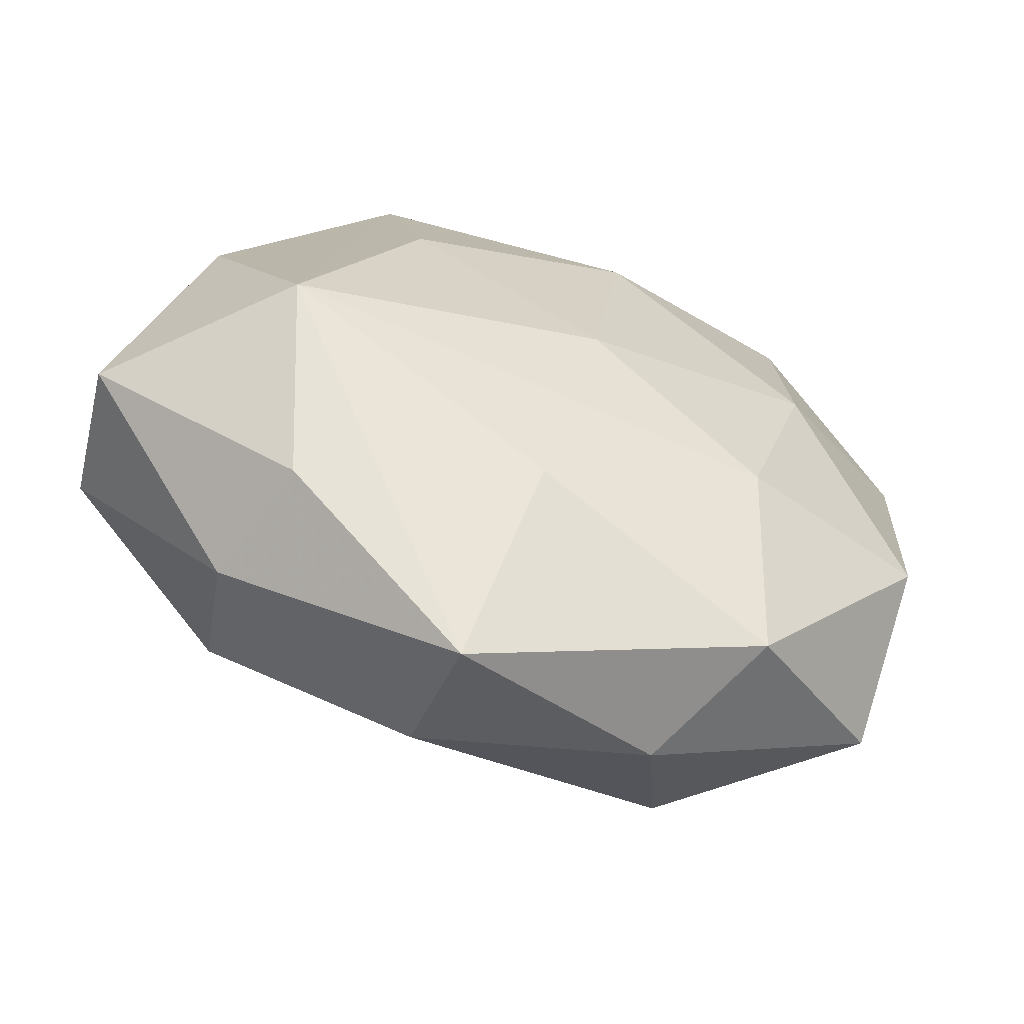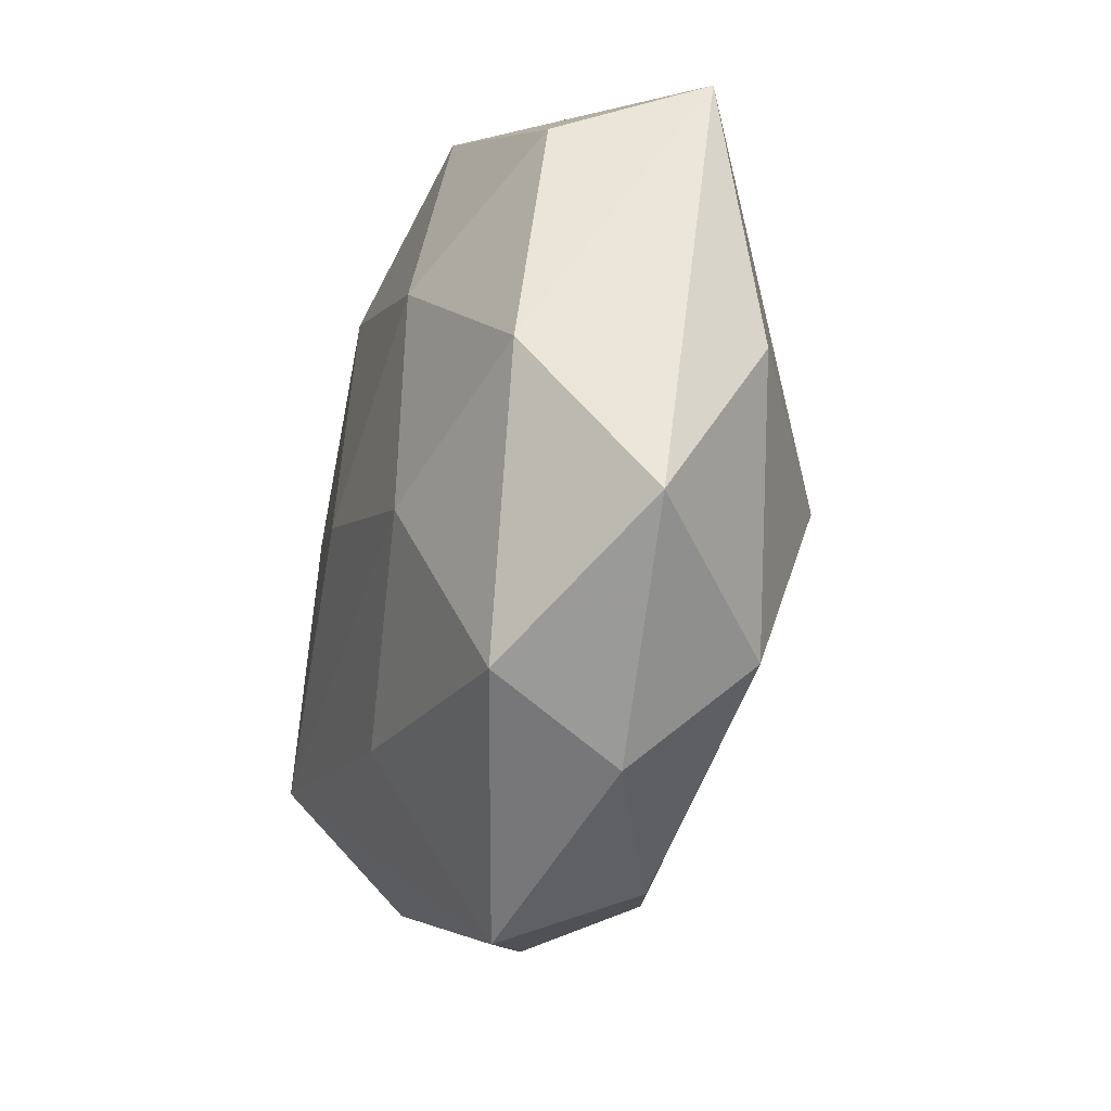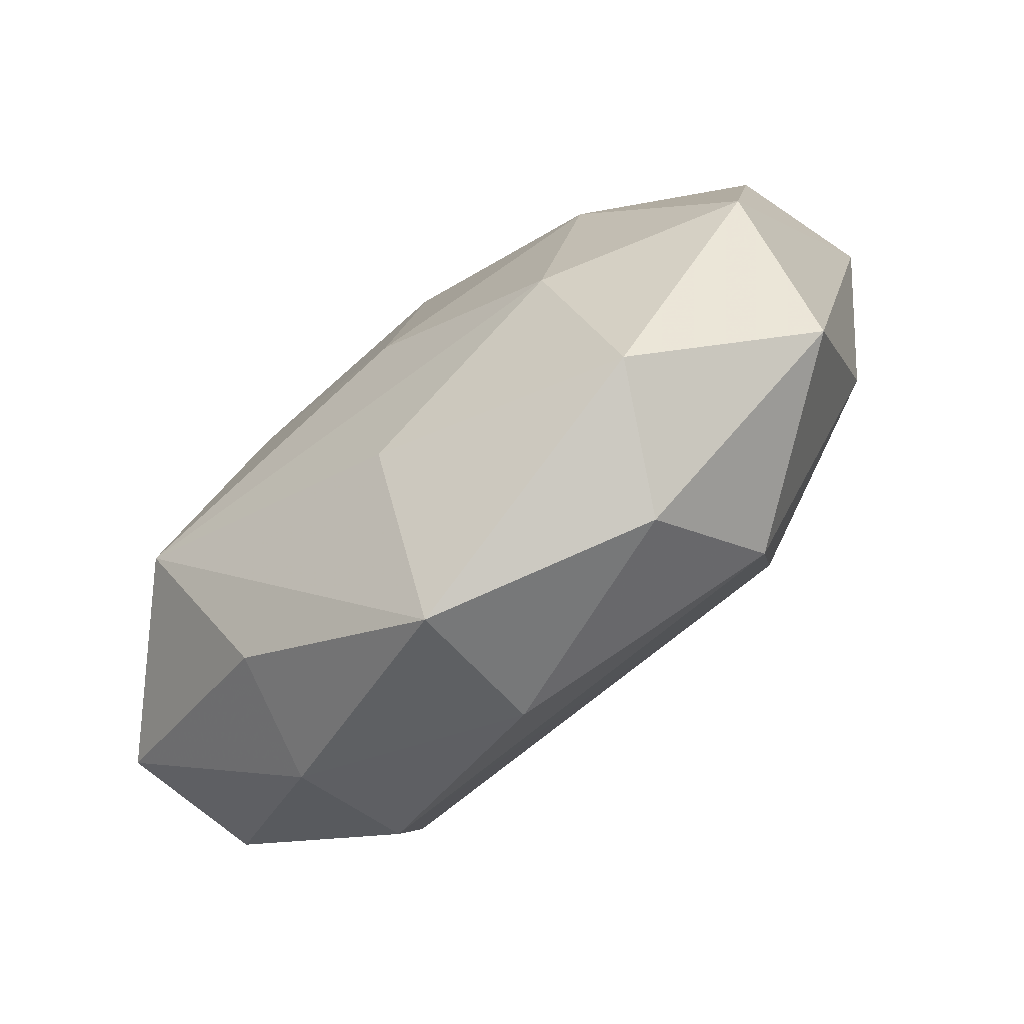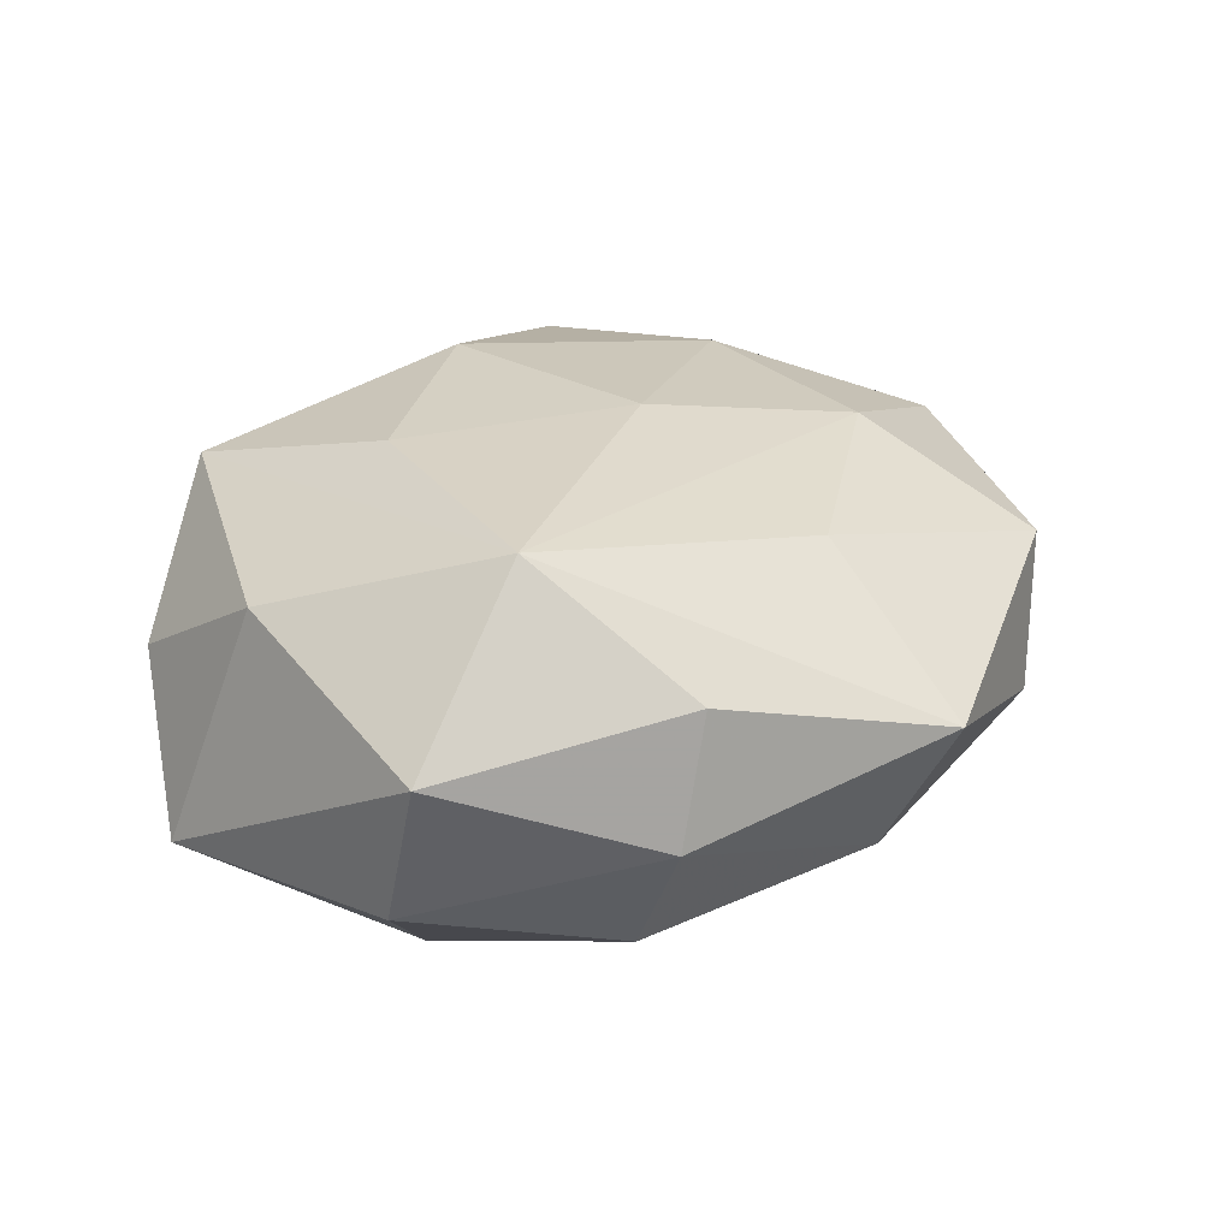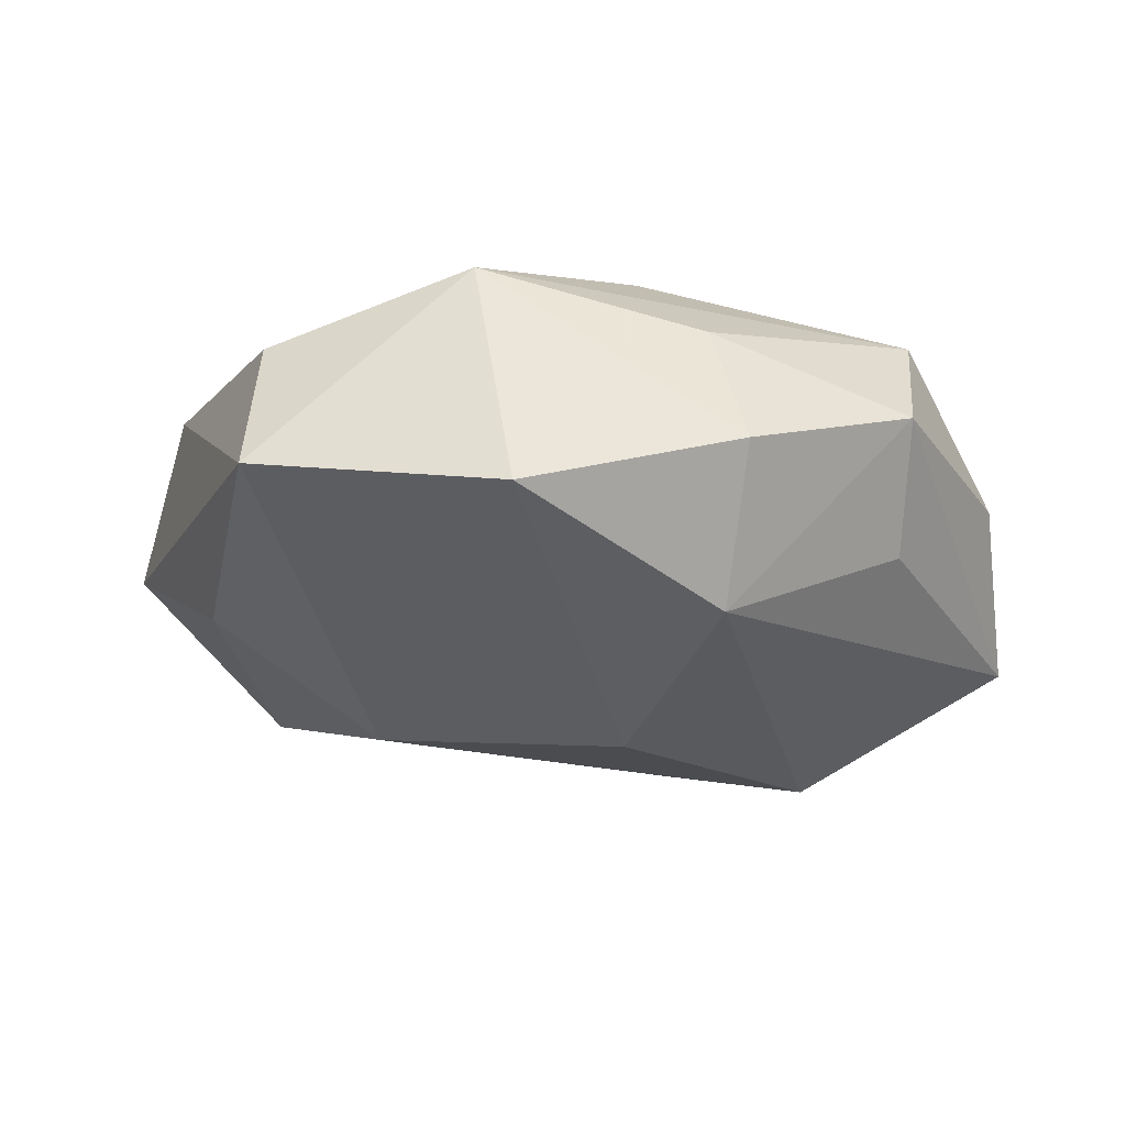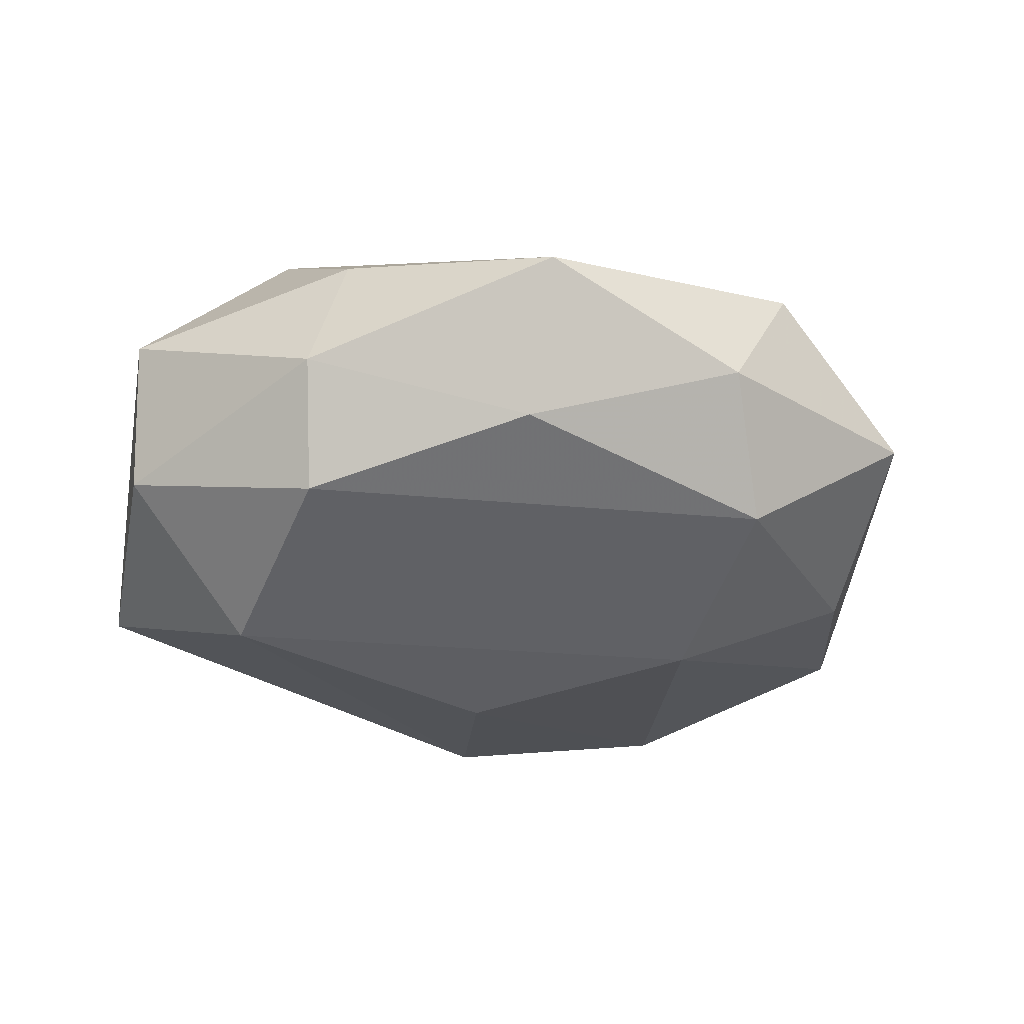
<metadata>
{"format":"obj","ext":"obj","renderer":"f3d","projection":"perspective","resolution":1024,"background":"white","views":[{"elev":-63.7,"azim":-18.7,"up":"+Y"},{"elev":-41.6,"azim":78.6,"up":"+Y"},{"elev":-77.5,"azim":40.4,"up":"+Y"},{"elev":27.7,"azim":-54.4,"up":"+Z"},{"elev":-21.1,"azim":149.0,"up":"+Z"},{"elev":-31.7,"azim":-14.4,"up":"+Z"}]}
</metadata>
<code>
v -0.03019 -0.03169 -0.003226
v 0.04324 -0.01445 0.01153
v -0.03613 0.02919 0.002233
v -0.04667 -0.01047 -0.009472
v 0.006551 0.04295 -0.003557
v -0.01883 0.034 -0.008309
v -0.001705 -0.02895 0.0173
v -0.02097 0.03489 0.01637
v -0.03207 -0.002509 -0.02322
v -0.03961 0.01145 0.01328
v -0.005923 -0.04712 0.004121
v 0.01694 -0.04193 -0.003819
v 0.007302 0.03732 0.01018
v 0.04131 -0.02905 -0.002483
v 0.04558 0.01262 0.008906
v 0.03041 0.03773 -0.01144
v 0.006539 0.02278 0.02224
v -0.00121 0.007228 -0.02487
v 0.0294 0.02778 0.01591
v 0.003447 0.03354 -0.01834
v -0.0453 0.01864 -0.01256
v -0.04796 -0.01502 0.006648
v 0.02012 -0.009335 -0.02312
v 0.02201 -0.01805 0.01906
v -0.02608 -0.03154 0.01035
v -0.006495 -0.03886 -0.01145
v 0.02465 -0.03818 0.01006
v -0.01455 0.04262 0.0036
v 0.04989 0.01796 -0.006724
v 0.002677 -0.004027 0.02324
v 0.04085 -0.008535 -0.0132
v -0.03078 -0.014 0.02276
v -0.02827 -0.02538 -0.0162
v 0.02217 -0.03146 -0.01611
v -0.01808 0.01192 0.02257
v 0.02872 0.004745 0.0197
f 10 21 22
f 31 34 23
f 16 23 18
f 18 23 9
f 9 23 33
f 33 23 34
f 3 21 10
f 3 28 21
f 16 18 20
f 20 9 21
f 20 18 9
f 9 33 4
f 21 9 4
f 4 22 21
f 4 1 22
f 33 1 4
f 26 33 34
f 26 12 11
f 34 12 26
f 11 1 26
f 26 1 33
f 8 3 10
f 28 3 8
f 21 28 6
f 6 20 21
f 28 20 6
f 16 20 5
f 5 20 28
f 10 22 32
f 32 8 10
f 16 5 19
f 19 8 17
f 11 32 25
f 25 32 22
f 25 1 11
f 22 1 25
f 17 8 35
f 8 32 35
f 31 23 29
f 29 23 16
f 16 19 29
f 29 19 15
f 14 34 31
f 14 12 34
f 31 29 14
f 28 8 13
f 8 19 13
f 13 5 28
f 13 19 5
f 2 29 15
f 2 14 29
f 11 12 27
f 12 14 27
f 14 2 27
f 27 2 24
f 32 24 30
f 17 35 30
f 30 35 32
f 36 19 17
f 17 30 36
f 36 30 24
f 24 2 36
f 15 19 36
f 36 2 15
f 7 24 32
f 7 27 24
f 7 32 11
f 11 27 7

</code>
